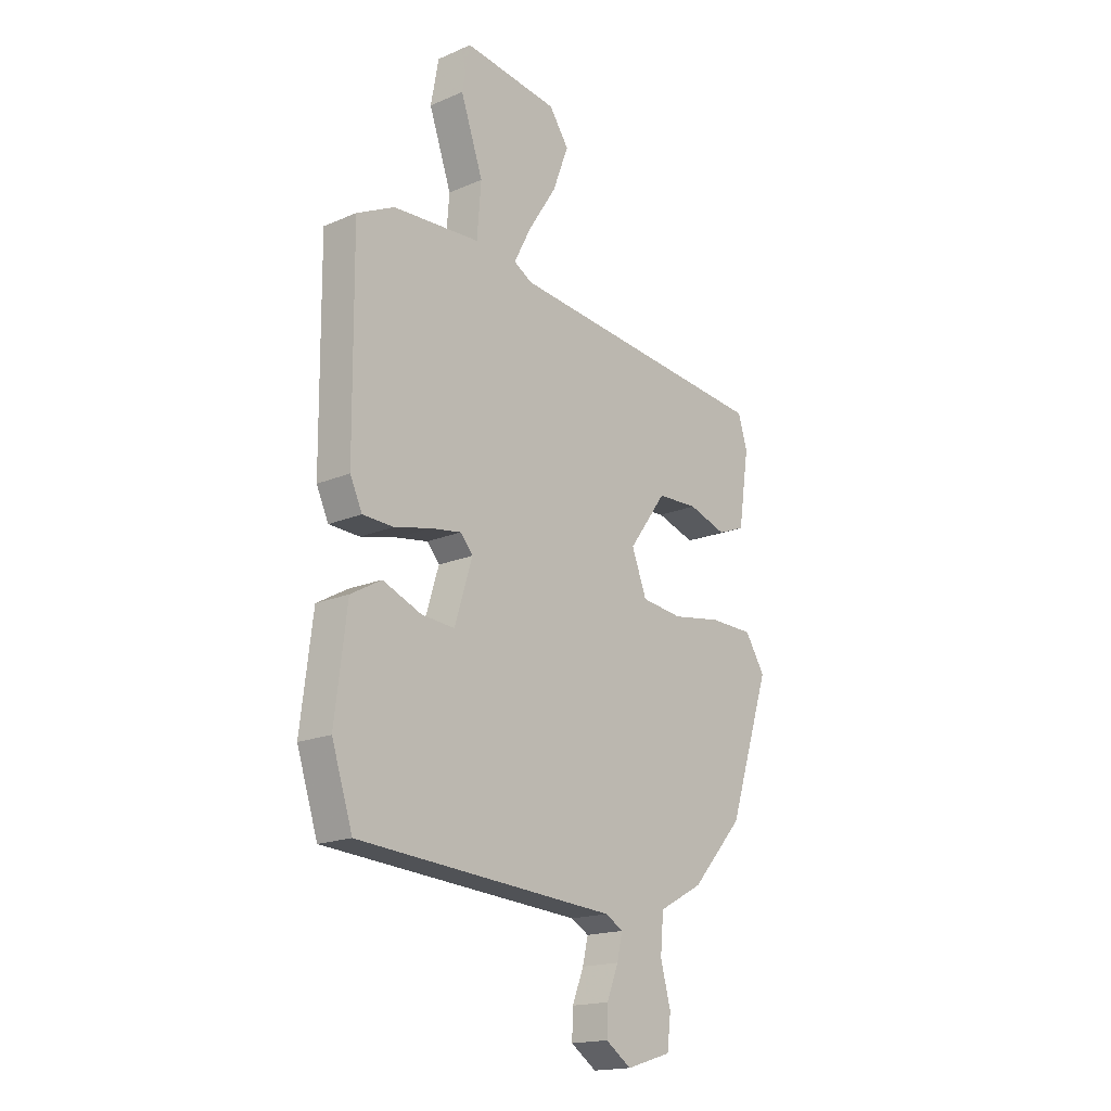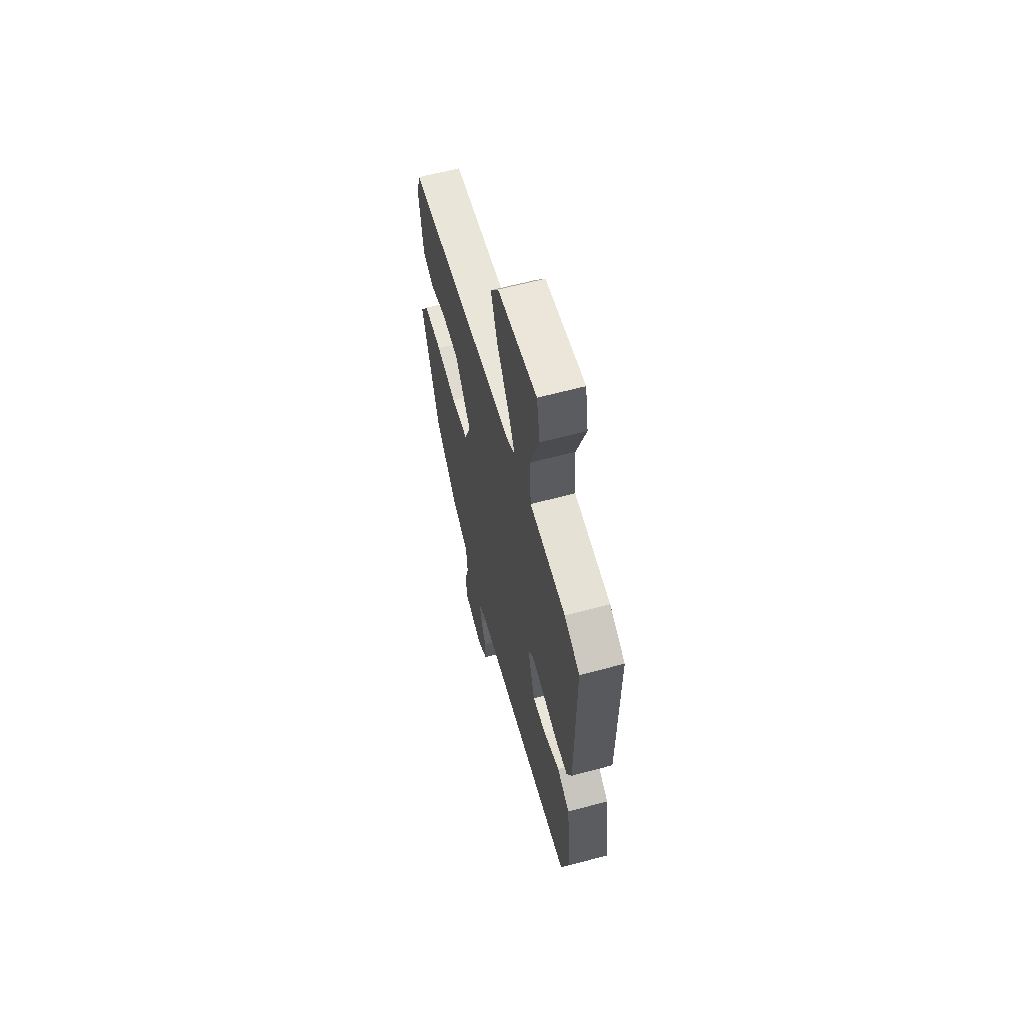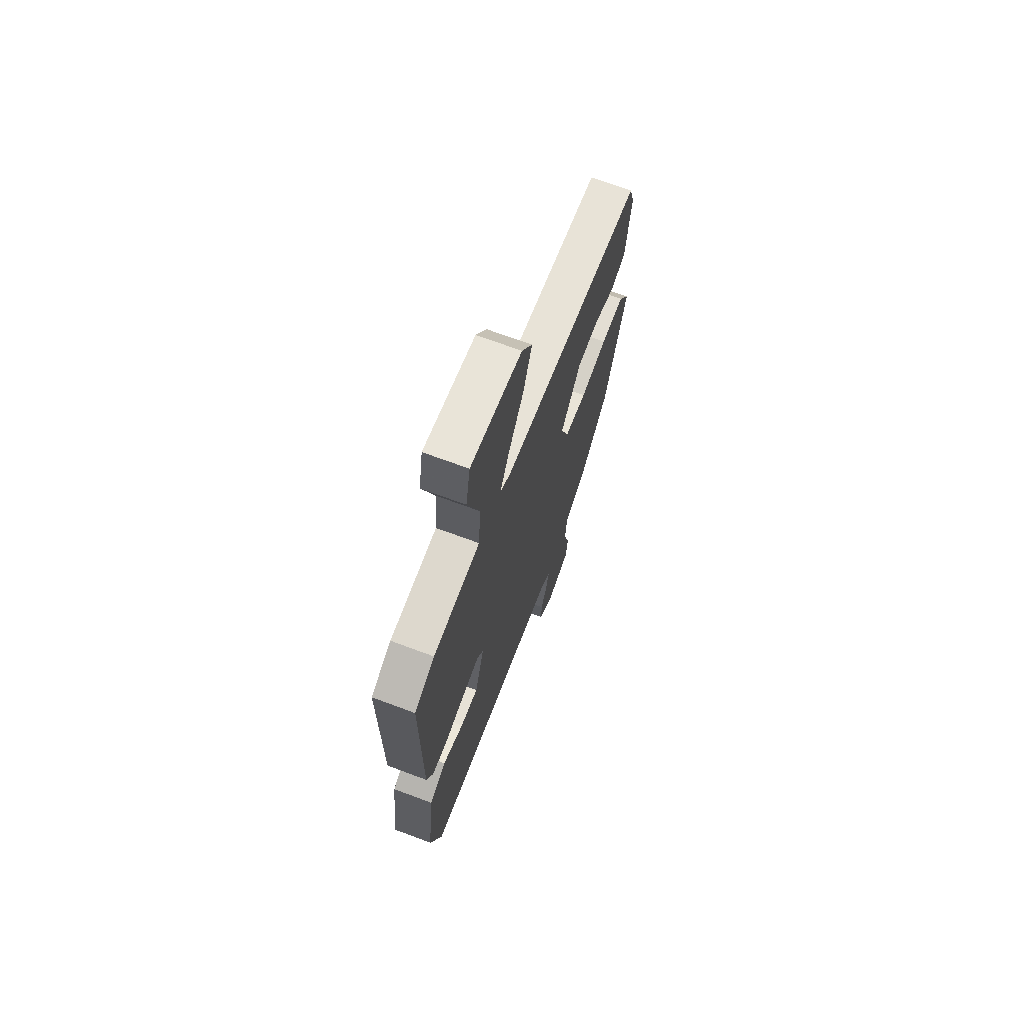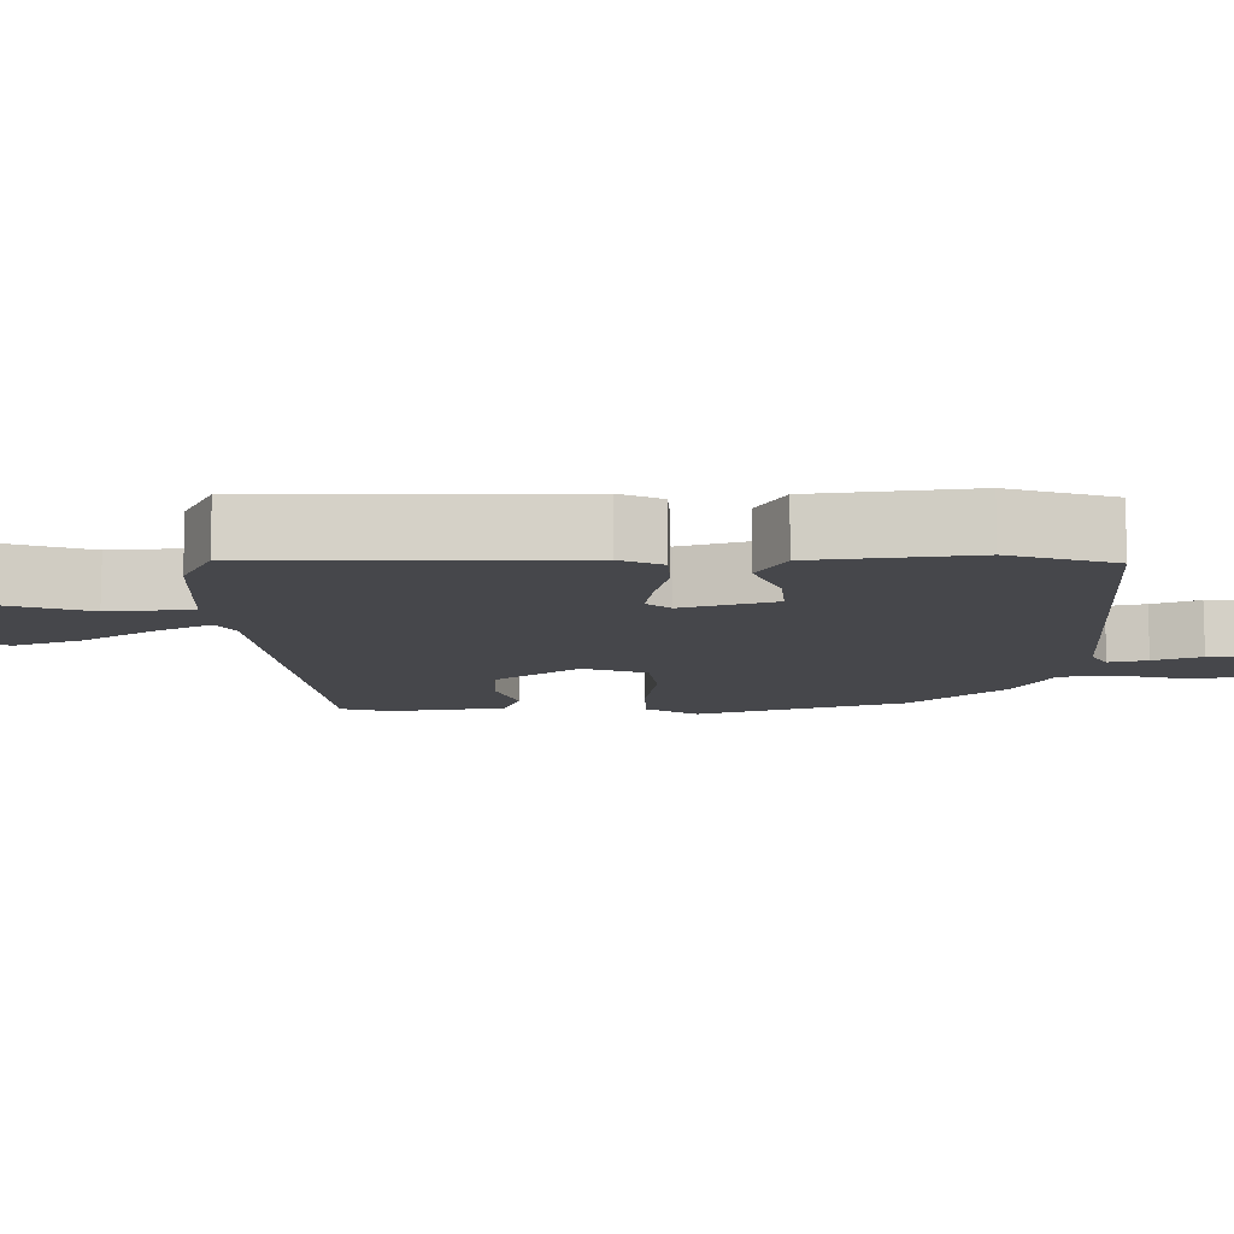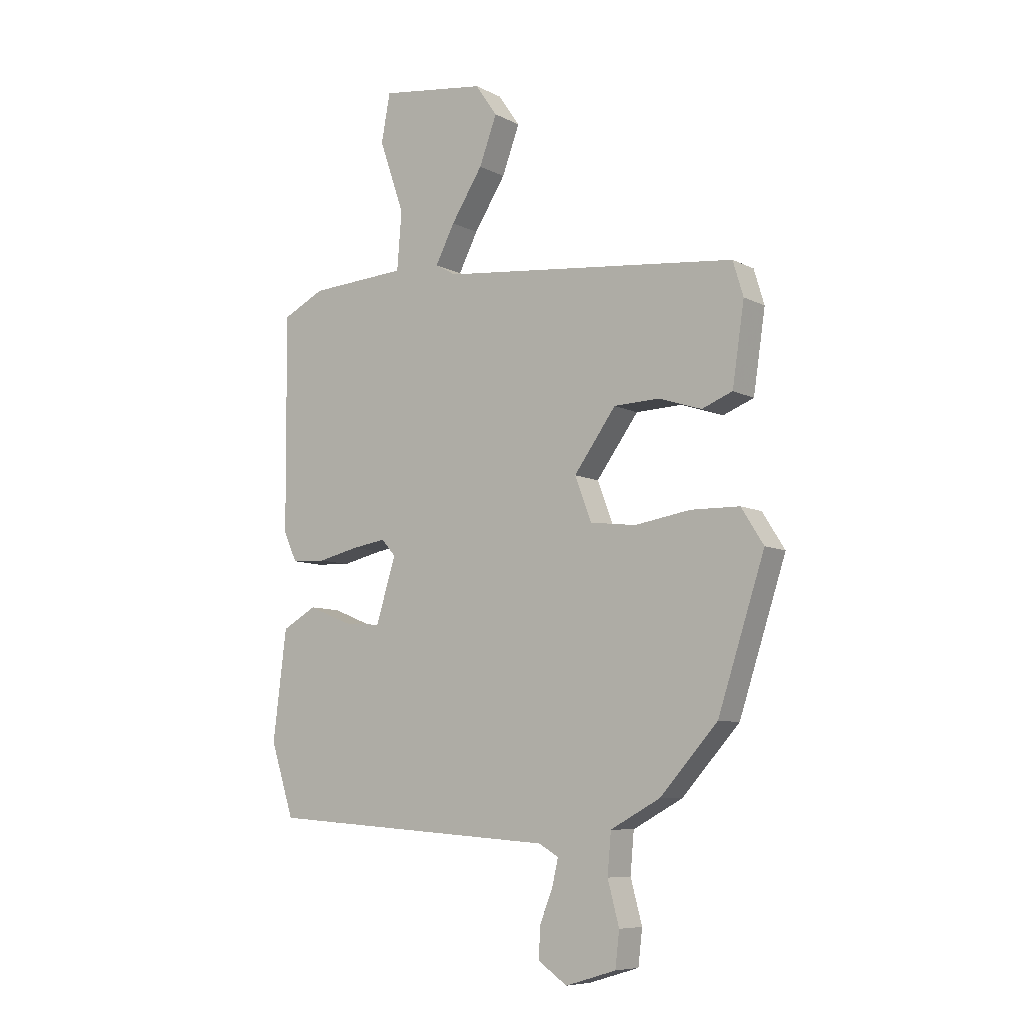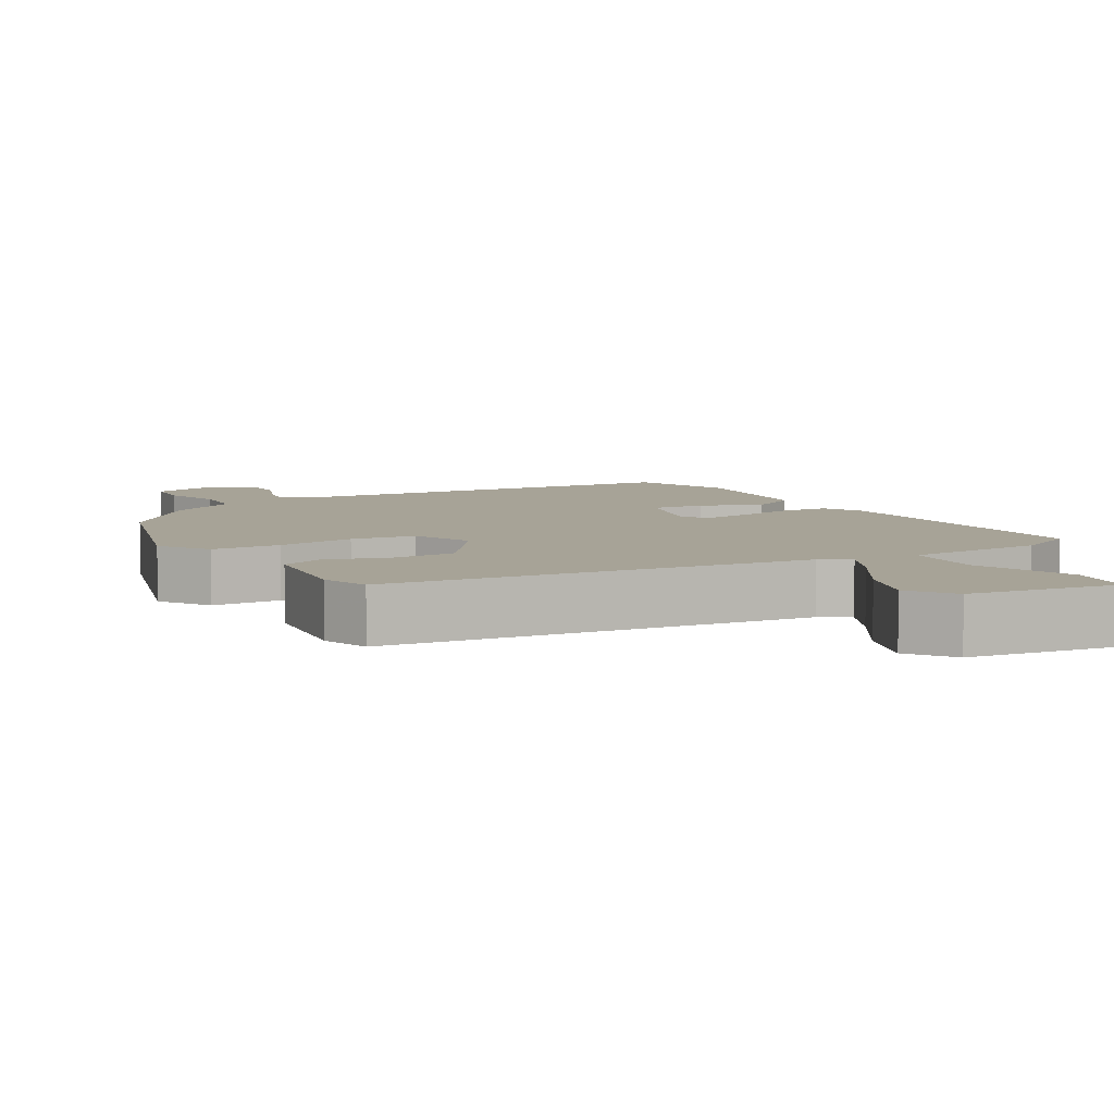
<metadata>
{"format":"obj","ext":"obj","renderer":"f3d","projection":"perspective","resolution":1024,"background":"white","views":[{"elev":-17.5,"azim":130.4,"up":"+Z"},{"elev":61.7,"azim":74.7,"up":"+Z"},{"elev":68.6,"azim":110.6,"up":"+Z"},{"elev":-10.7,"azim":90.7,"up":"+Y"},{"elev":-7.9,"azim":-144.2,"up":"+Z"},{"elev":6.7,"azim":-30.7,"up":"+Y"}]}
</metadata>
<code>
v 0.469 0.07 -0.501
v -0.09 0.07 -0.542
v -0.128 0.07 -0.564
v -0.116 0.07 -0.615
v -0.091 0.07 -0.678
v -0.089 0.07 -0.736
v -0.144 0.07 -0.774
v -0.241 0.07 -0.745
v -0.249 0.07 -0.678
v -0.227 0.07 -0.596
v -0.234 0.07 -0.518
v -0.329 0.07 -0.467
v -0.44 0.07 -0.344
v -0.53 0.07 -0.069
v -0.487 0.07 -0.001
v -0.393 0.07 0.001
v -0.286 0.07 -0.016
v -0.198 0.07 -0.005
v -0.166 0.07 0.079
v -0.247 0.07 0.19
v -0.335 0.07 0.193
v -0.417 0.07 0.166
v -0.476 0.07 0.189
v -0.499 0.07 0.342
v -0.479 0.07 0.408
v 0.095 0.07 0.469
v 0.135 0.07 0.492
v 0.098 0.07 0.564
v 0.037 0.07 0.659
v 0.003 0.07 0.75
v 0.045 0.07 0.811
v 0.249 0.07 0.839
v 0.266 0.07 0.746
v 0.218 0.07 0.607
v 0.227 0.07 0.496
v 0.415 0.07 0.485
v 0.496 0.07 0.445
v 0.493 0.07 0.03
v 0.467 0.07 -0.026
v 0.401 0.07 -0.029
v 0.322 0.07 -0.011
v 0.256 0.07 -0.001
v 0.229 0.07 -0.032
v 0.267 0.07 -0.155
v 0.339 0.07 -0.149
v 0.422 0.07 -0.115
v 0.488 0.07 -0.152
v 0.514 0.07 -0.362
v 0.469 0 -0.501
v -0.09 0 -0.542
v -0.128 0 -0.564
v -0.116 0 -0.615
v -0.091 0 -0.678
v -0.089 0 -0.736
v -0.144 0 -0.774
v -0.241 0 -0.745
v -0.249 0 -0.678
v -0.227 0 -0.596
v -0.234 0 -0.518
v -0.329 0 -0.467
v -0.44 0 -0.344
v -0.53 0 -0.069
v -0.487 0 -0.001
v -0.393 0 0.001
v -0.286 0 -0.016
v -0.198 0 -0.005
v -0.166 0 0.079
v -0.247 0 0.19
v -0.335 0 0.193
v -0.417 0 0.166
v -0.476 0 0.189
v -0.499 0 0.342
v -0.479 0 0.408
v 0.095 0 0.469
v 0.135 0 0.492
v 0.098 0 0.564
v 0.037 0 0.659
v 0.003 0 0.75
v 0.045 0 0.811
v 0.249 0 0.839
v 0.266 0 0.746
v 0.218 0 0.607
v 0.227 0 0.496
v 0.415 0 0.485
v 0.496 0 0.445
v 0.493 0 0.03
v 0.467 0 -0.026
v 0.401 0 -0.029
v 0.322 0 -0.011
v 0.256 0 -0.001
v 0.229 0 -0.032
v 0.267 0 -0.155
v 0.339 0 -0.149
v 0.422 0 -0.115
v 0.488 0 -0.152
v 0.514 0 -0.362
f 48 1 2
f 47 48 2
f 46 47 2
f 45 46 2
f 44 45 2 3
f 43 44 3
f 39 40 41
f 38 39 41
f 37 38 41
f 36 37 41
f 35 36 41
f 35 41 42
f 34 35 42 43
f 32 33 34
f 31 32 34
f 30 31 34
f 29 30 34
f 28 29 34
f 27 28 34
f 24 25 26
f 23 24 26
f 22 23 26
f 21 22 26
f 20 21 26 27
f 19 20 27
f 18 19 27
f 15 16 17
f 14 15 17
f 13 14 17
f 12 13 17
f 11 12 17
f 11 17 18
f 34 43 3
f 27 34 3
f 18 27 3
f 11 18 3
f 10 11 3
f 8 9 10
f 7 8 10
f 6 7 10
f 5 6 10
f 4 5 10
f 3 4 10
f 50 49 96
f 50 96 95
f 50 95 94
f 50 94 93
f 51 50 93 92
f 51 92 91
f 89 88 87
f 89 87 86
f 89 86 85
f 89 85 84
f 89 84 83
f 90 89 83
f 91 90 83 82
f 82 81 80
f 82 80 79
f 82 79 78
f 82 78 77
f 82 77 76
f 82 76 75
f 74 73 72
f 74 72 71
f 74 71 70
f 74 70 69
f 75 74 69 68
f 75 68 67
f 75 67 66
f 65 64 63
f 65 63 62
f 65 62 61
f 65 61 60
f 65 60 59
f 66 65 59
f 51 91 82
f 51 82 75
f 51 75 66
f 51 66 59
f 51 59 58
f 58 57 56
f 58 56 55
f 58 55 54
f 58 54 53
f 58 53 52
f 58 52 51
f 1 49 50 2
f 2 50 51 3
f 3 51 52 4
f 4 52 53 5
f 5 53 54 6
f 6 54 55 7
f 7 55 56 8
f 8 56 57 9
f 9 57 58 10
f 10 58 59 11
f 11 59 60 12
f 12 60 61 13
f 13 61 62 14
f 14 62 63 15
f 15 63 64 16
f 16 64 65 17
f 17 65 66 18
f 18 66 67 19
f 19 67 68 20
f 20 68 69 21
f 21 69 70 22
f 22 70 71 23
f 23 71 72 24
f 24 72 73 25
f 25 73 74 26
f 26 74 75 27
f 27 75 76 28
f 28 76 77 29
f 29 77 78 30
f 30 78 79 31
f 31 79 80 32
f 32 80 81 33
f 33 81 82 34
f 34 82 83 35
f 35 83 84 36
f 36 84 85 37
f 37 85 86 38
f 38 86 87 39
f 39 87 88 40
f 40 88 89 41
f 41 89 90 42
f 42 90 91 43
f 43 91 92 44
f 44 92 93 45
f 45 93 94 46
f 46 94 95 47
f 47 95 96 48
f 48 96 49 1

</code>
